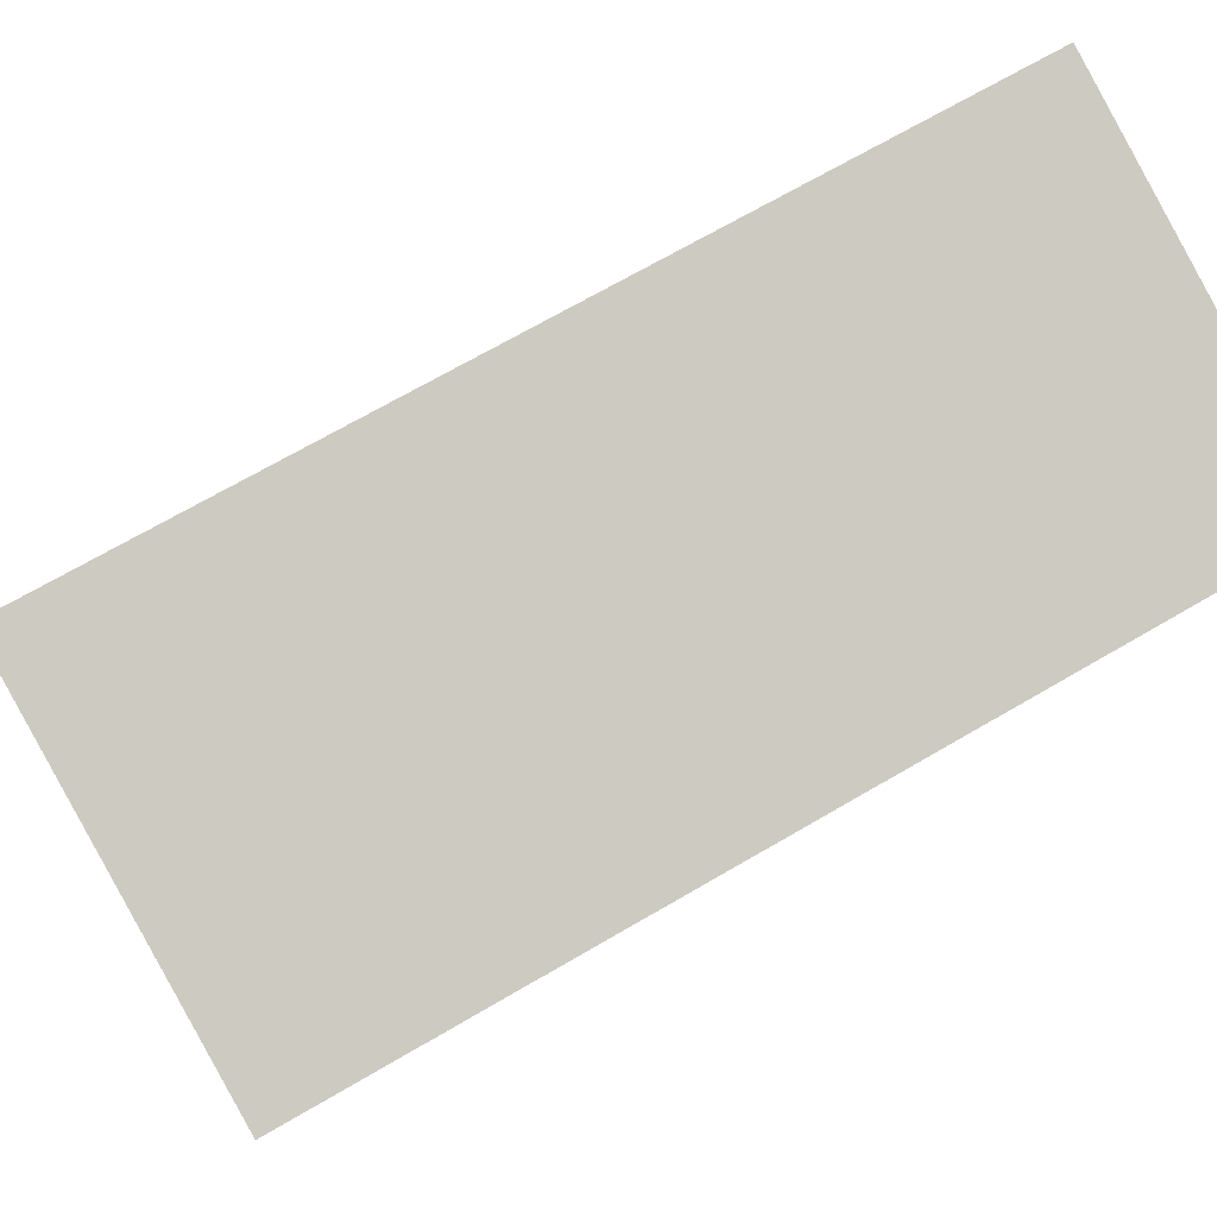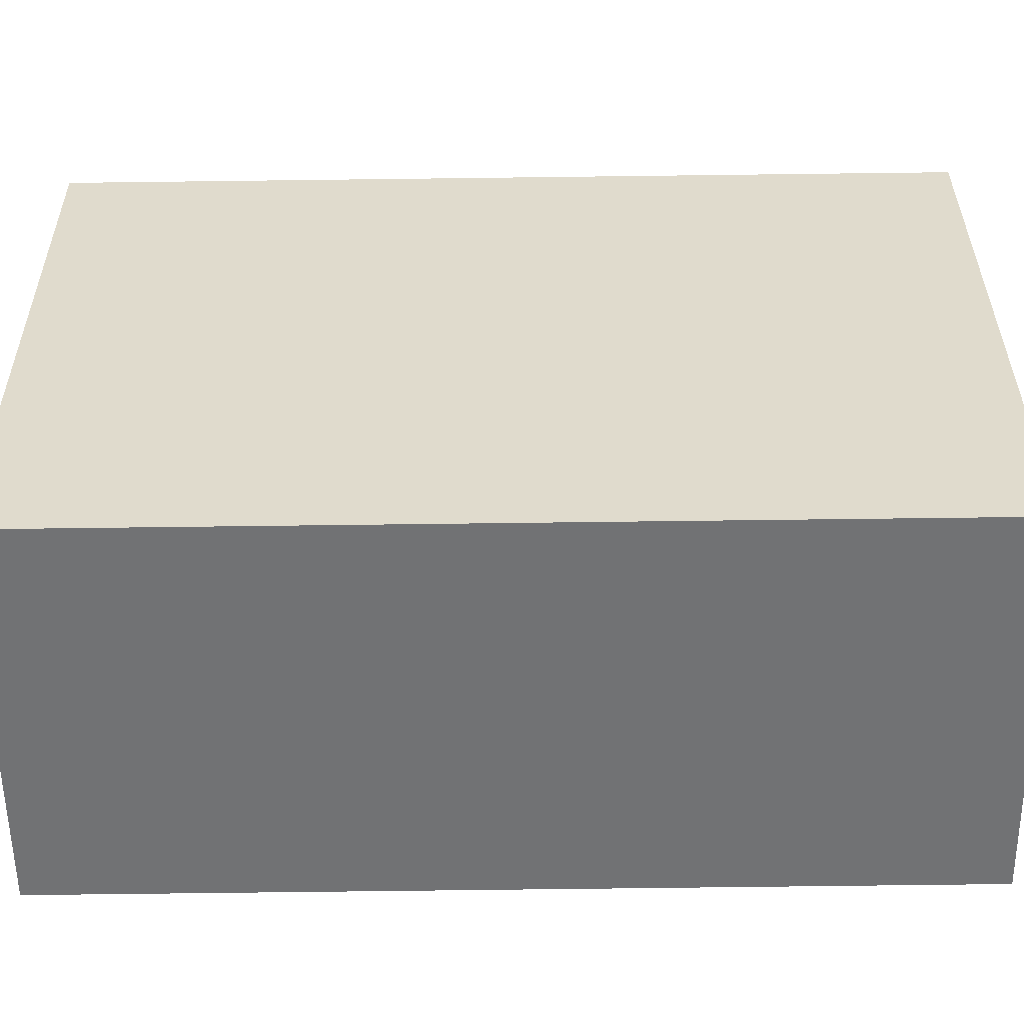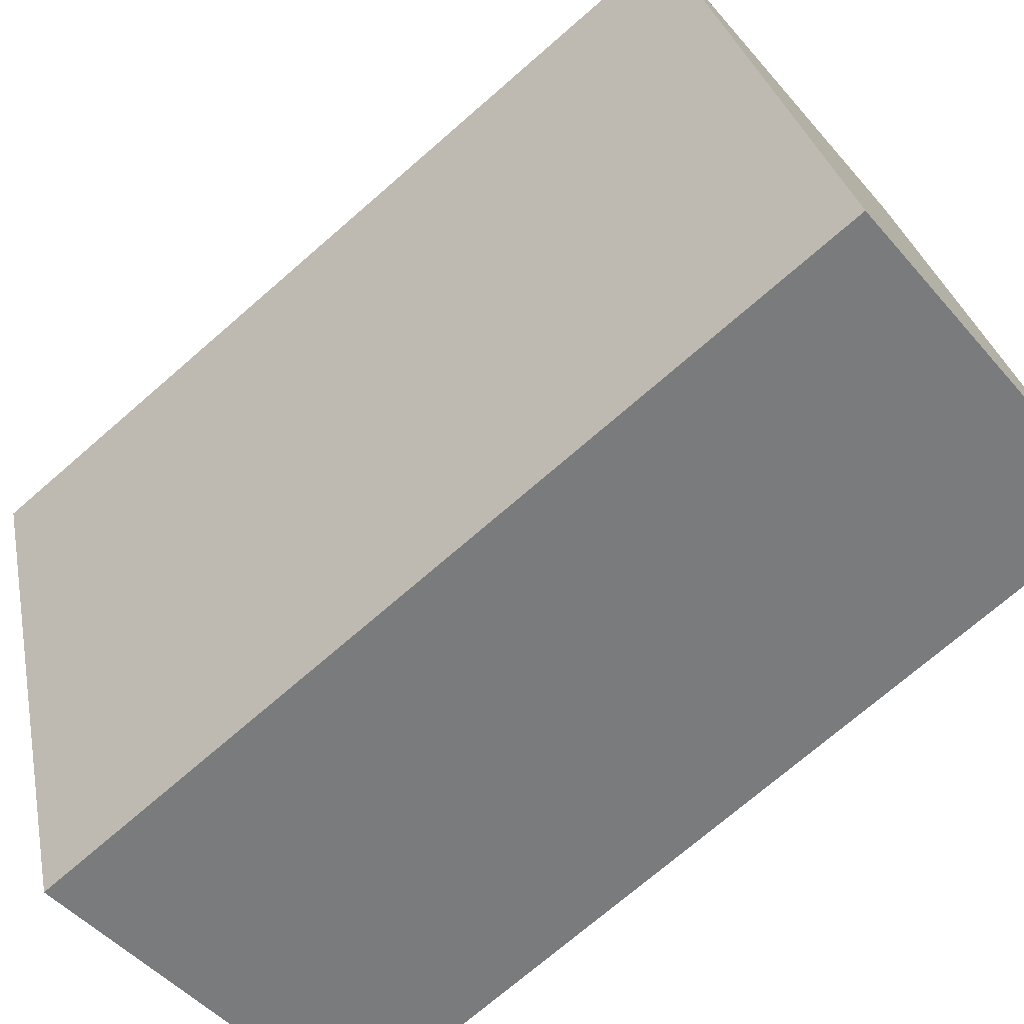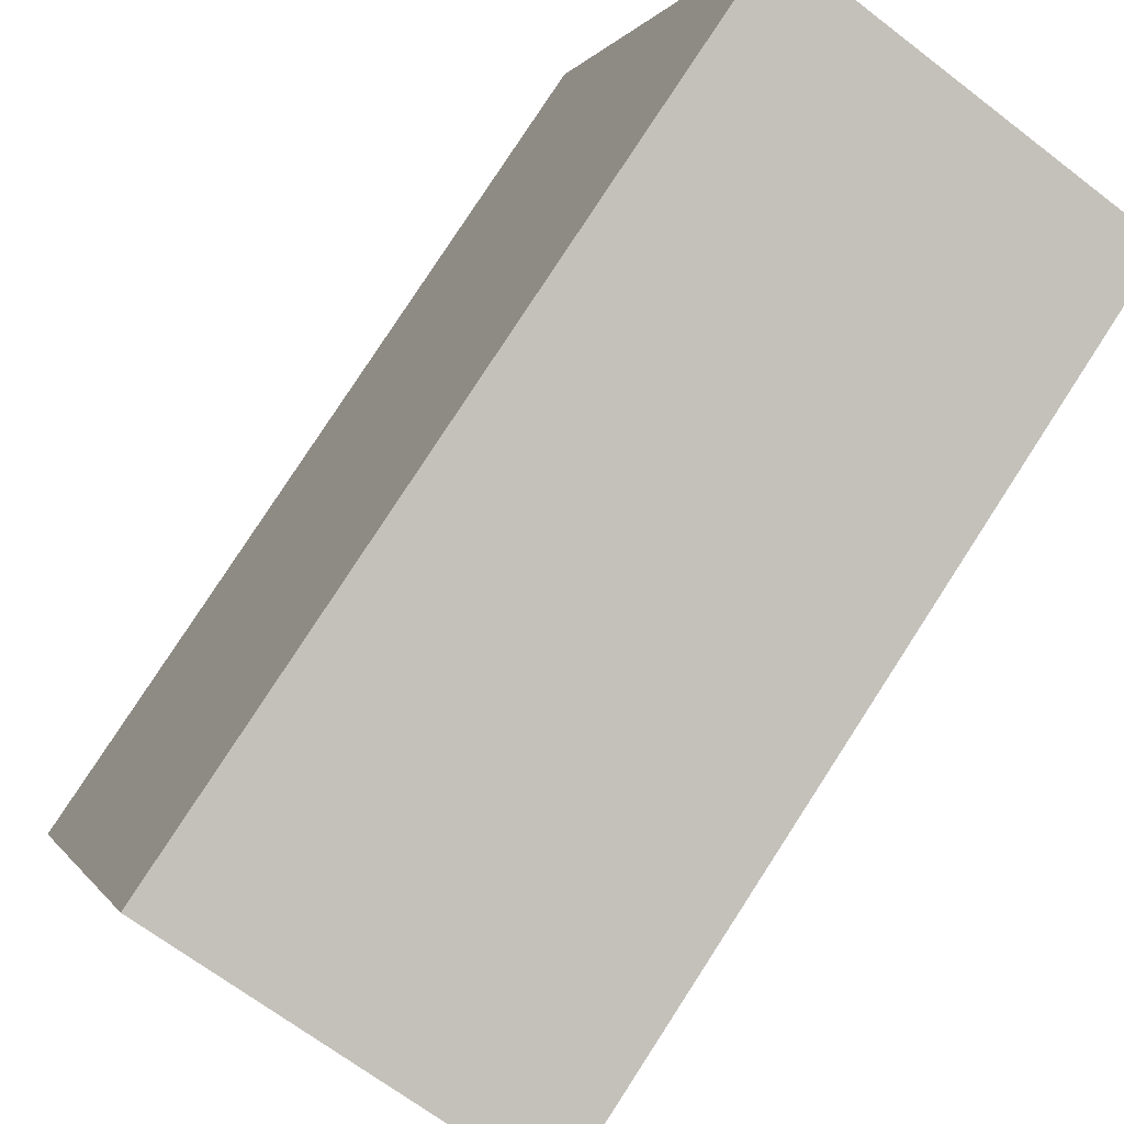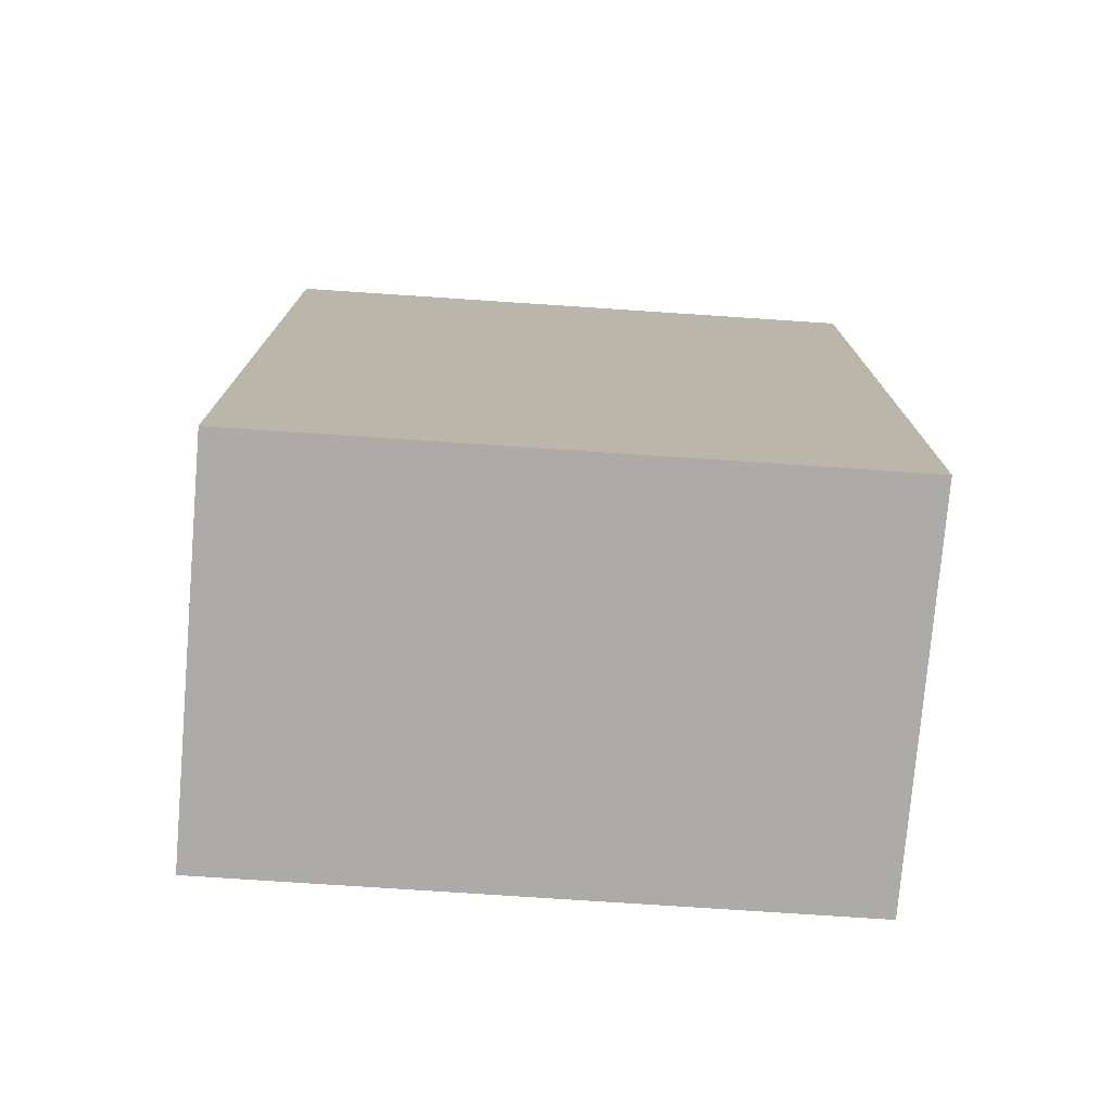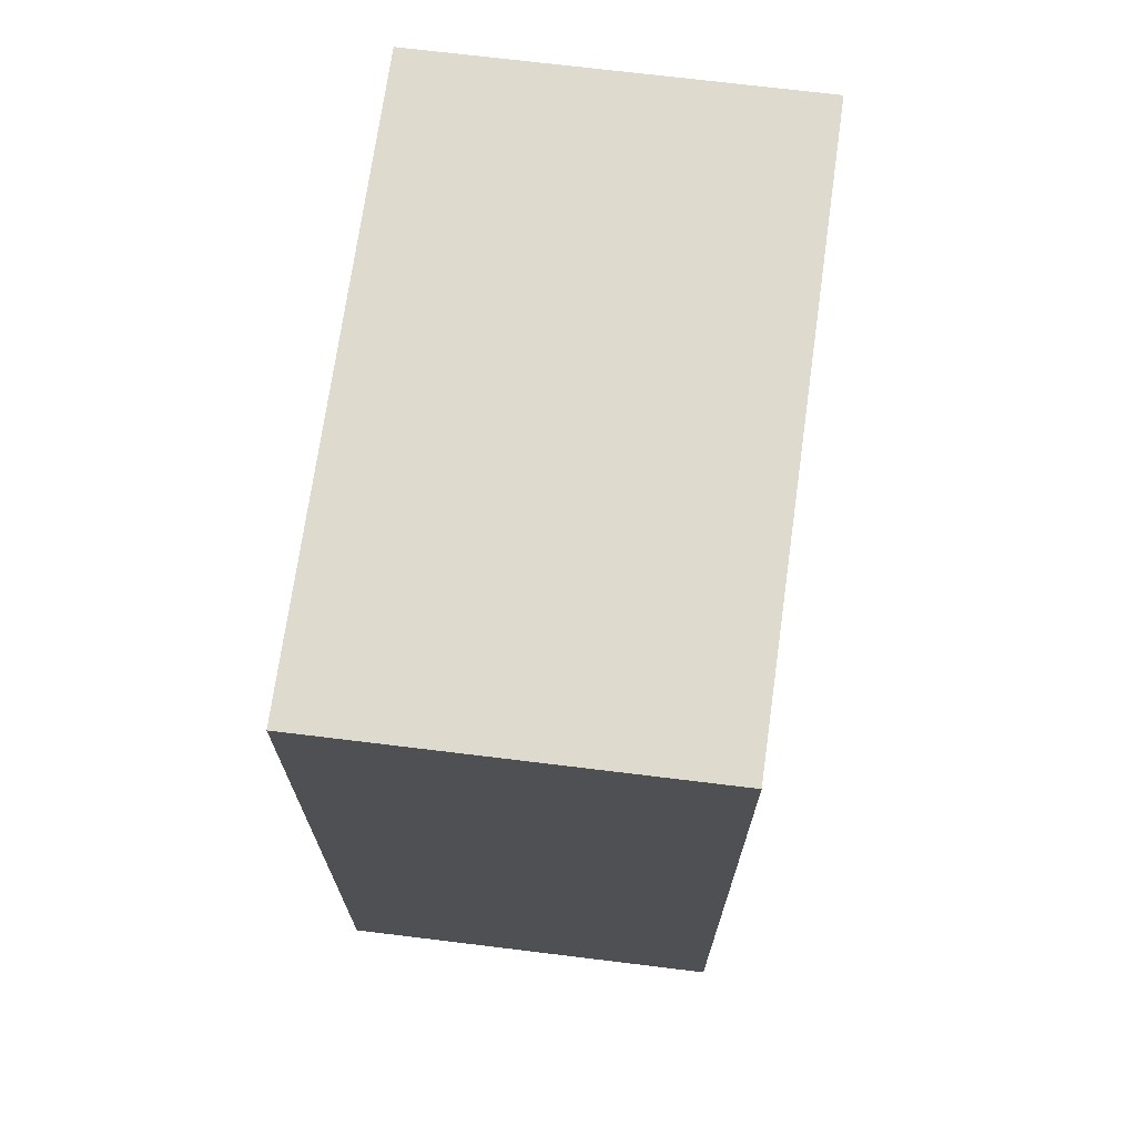
<metadata>
{"format":"obj","ext":"obj","renderer":"f3d","projection":"perspective","resolution":1024,"background":"white","views":[{"elev":69.8,"azim":59.7,"up":"+Z"},{"elev":-74.5,"azim":90.7,"up":"+Z"},{"elev":-72.5,"azim":131.0,"up":"+Z"},{"elev":79.9,"azim":33.0,"up":"+Z"},{"elev":-76.3,"azim":-75.9,"up":"+Y"},{"elev":71.3,"azim":25.9,"up":"+Y"}]}
</metadata>
<code>
v  0 0 0
v  5.448 -2.746e-16 4.484
v  1.847 -3.503e-16 5.72
v  3.601 7.569e-17 -1.236
v  1.848 8.471 5.72
v  3.601 8.471 -1.236
v  0.0001809 8.471 -0.000268
v  5.448 8.471 4.484
g defaultobject
f 1 2 3
f 2 1 4
f 5 6 7
f 6 5 8
f 5 1 3
f 1 5 7
f 7 4 1
f 4 7 6
f 4 8 2
f 8 4 6
f 2 5 3
f 5 2 8

</code>
